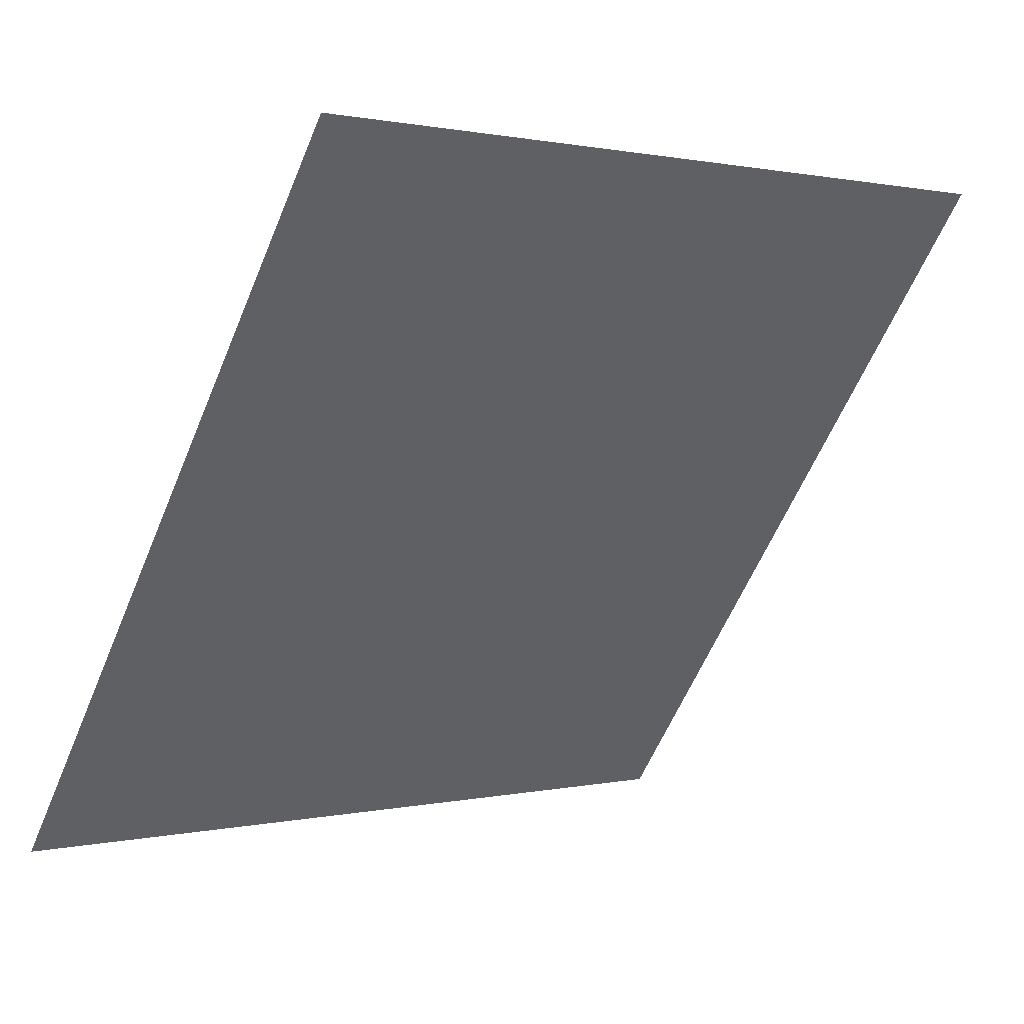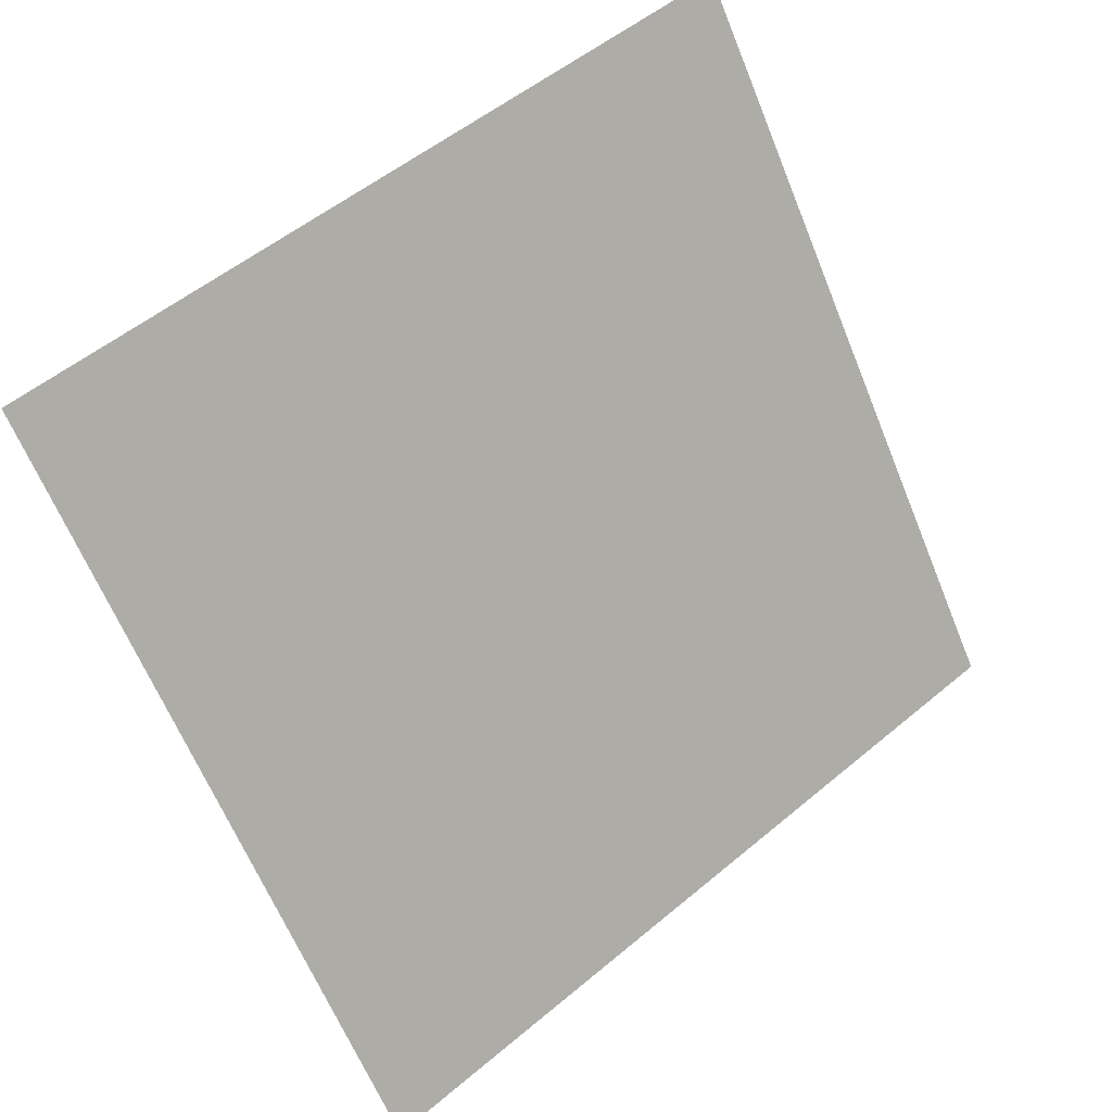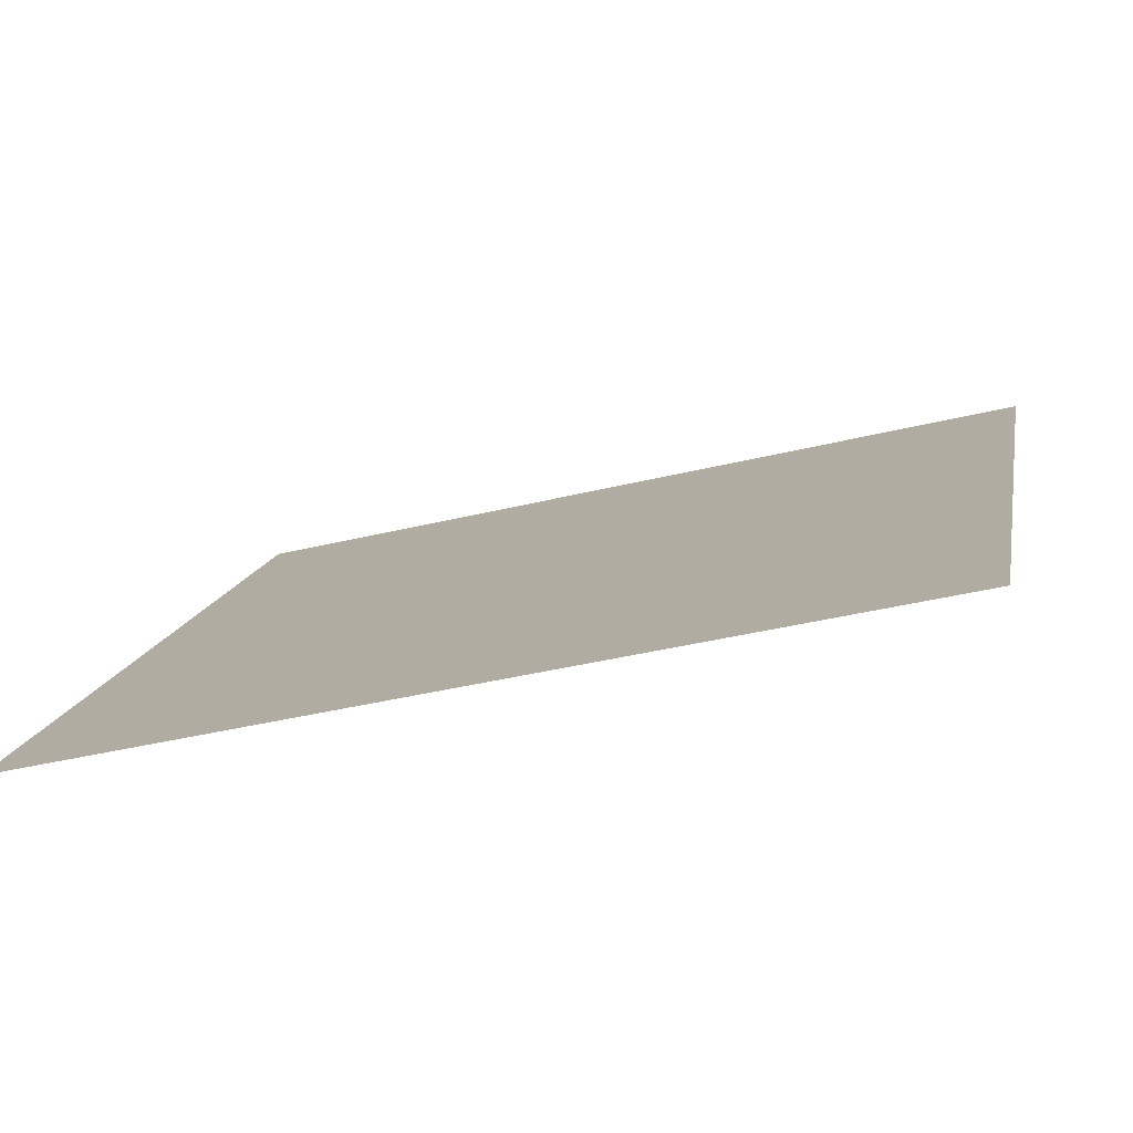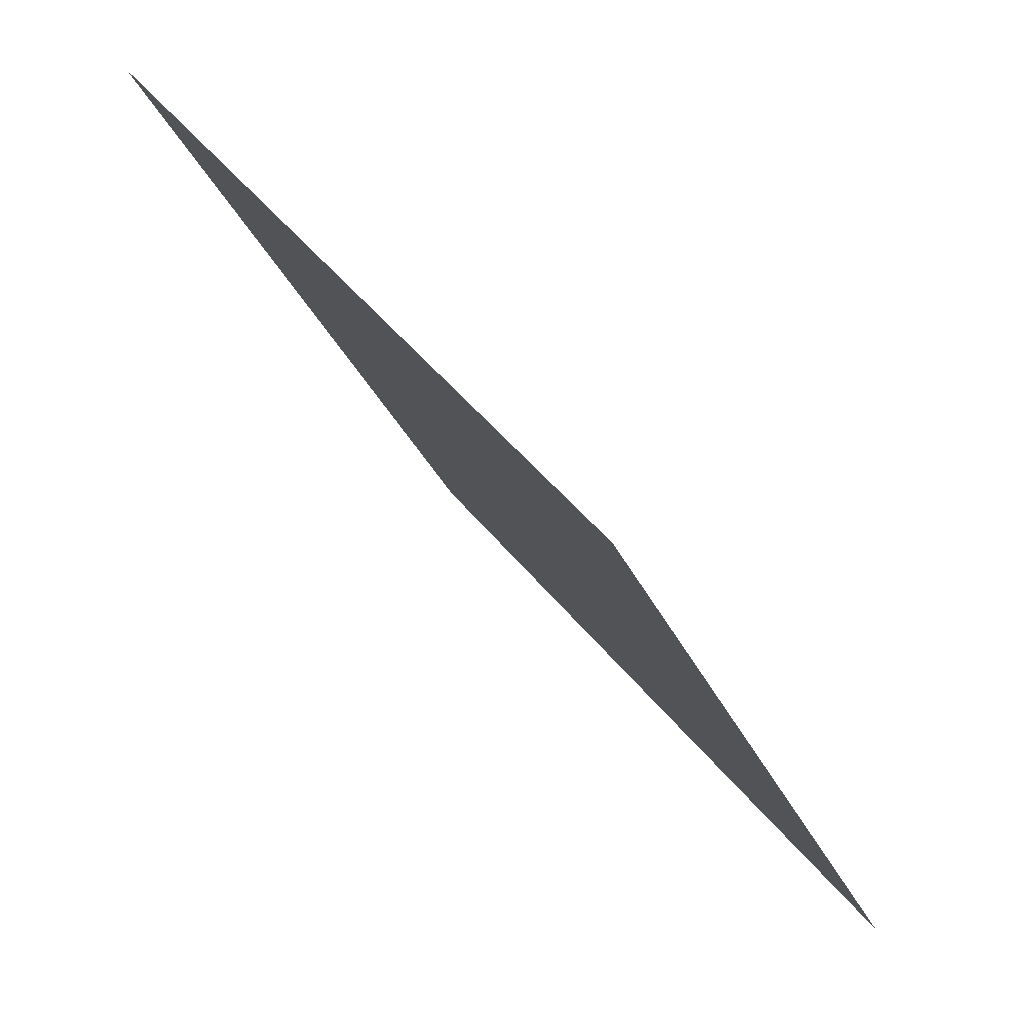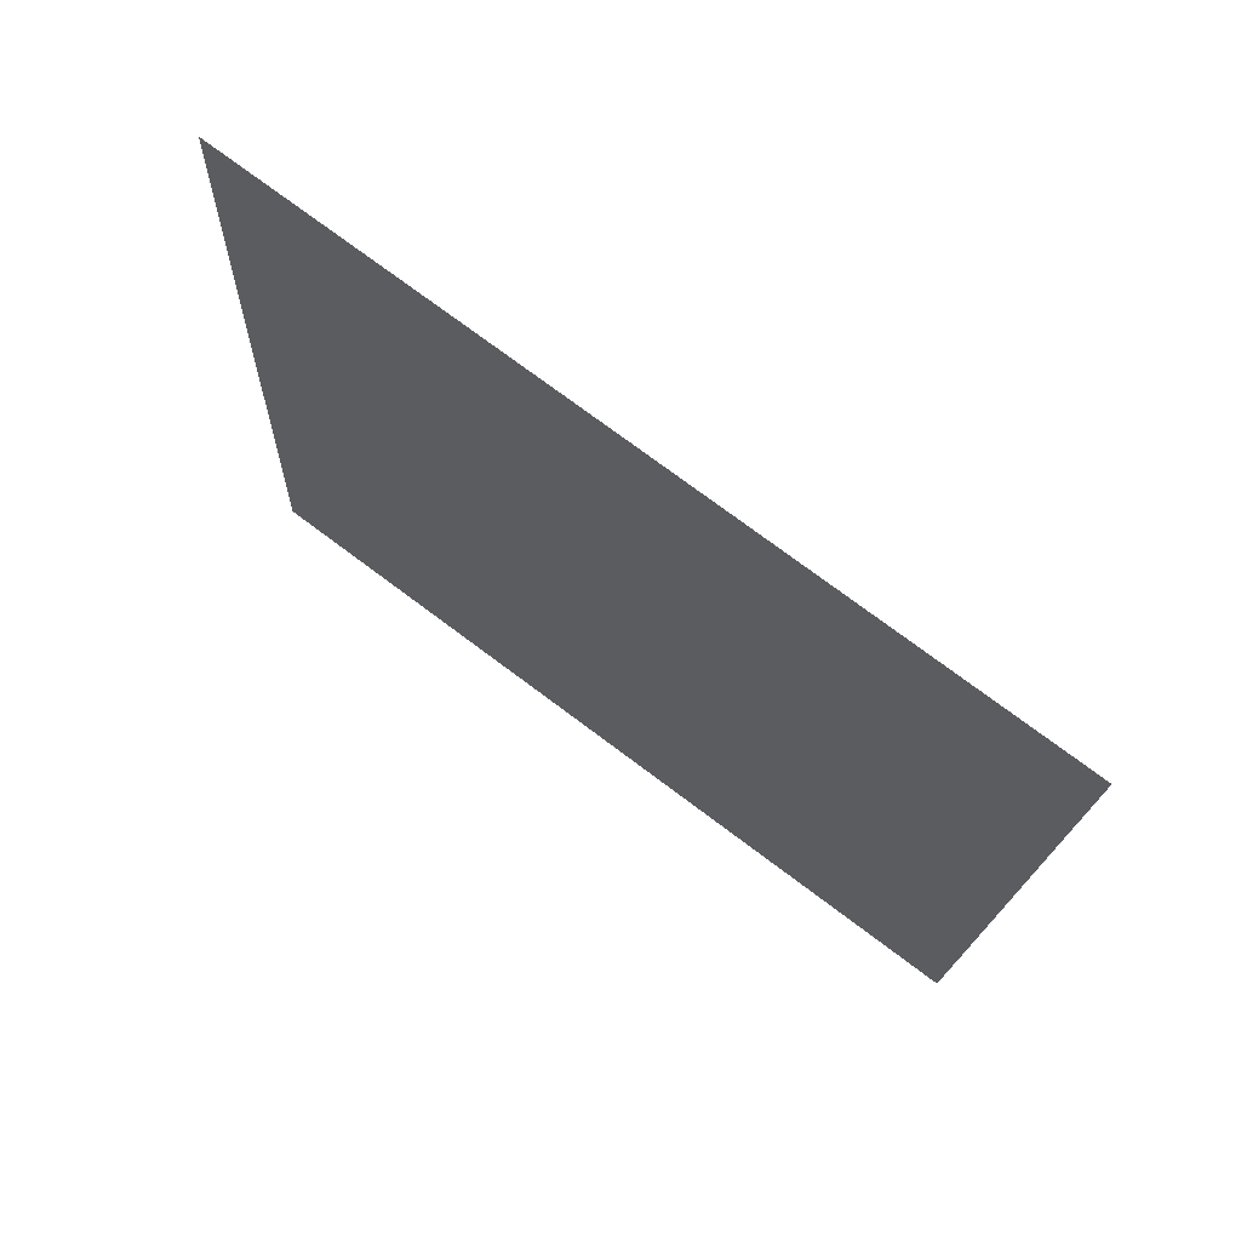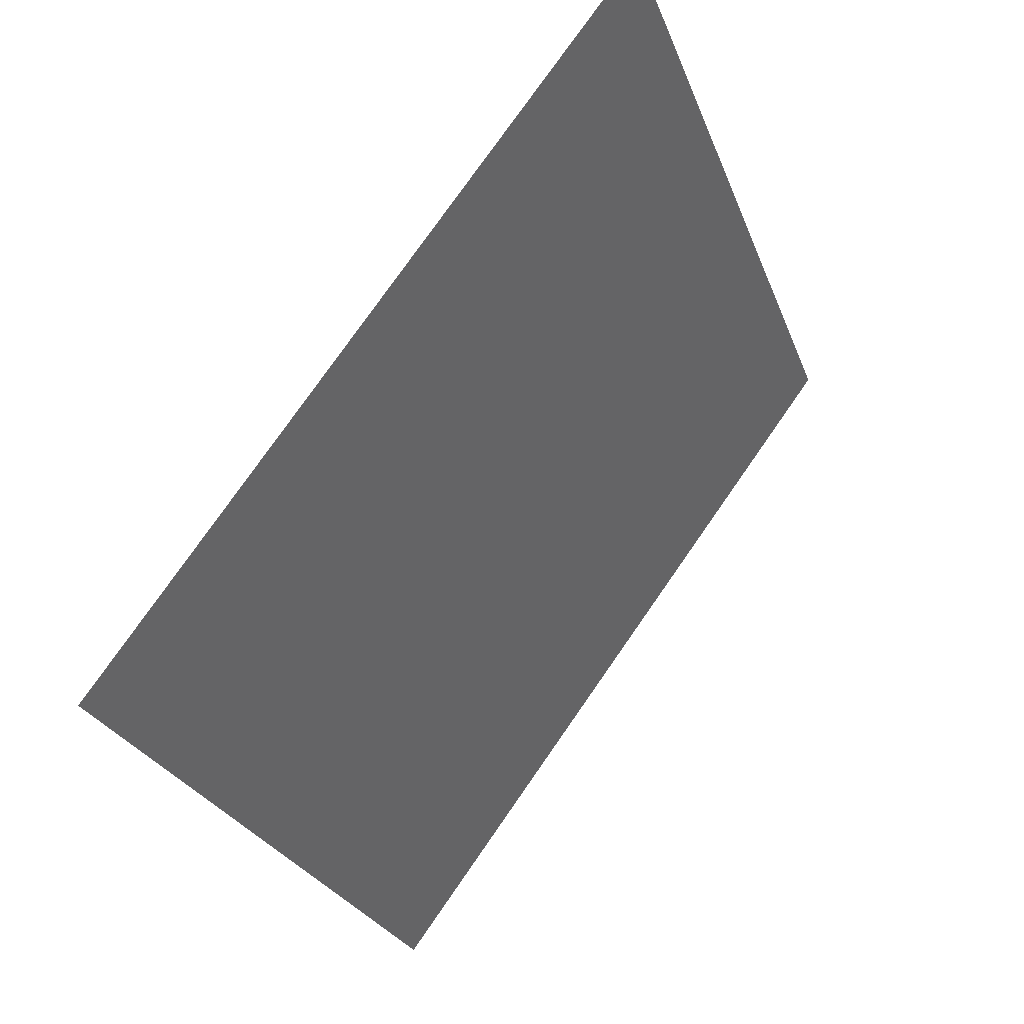
<metadata>
{"format":"obj","ext":"obj","renderer":"f3d","projection":"perspective","resolution":1024,"background":"white","views":[{"elev":0.1,"azim":138.3,"up":"+Z"},{"elev":-62.7,"azim":-67.3,"up":"+Y"},{"elev":-41.6,"azim":15.5,"up":"+Z"},{"elev":-32.1,"azim":-69.7,"up":"+Z"},{"elev":-18.9,"azim":88.6,"up":"+Y"},{"elev":-26.1,"azim":106.0,"up":"+Z"}]}
</metadata>
<code>
v 0.2909 0.8498 0.5991
v 0.2844 0.8499 0.5992
v 0.2845 0.8538 0.6044
v 0.291 0.8537 0.6043
f 4 3 2 1

</code>
